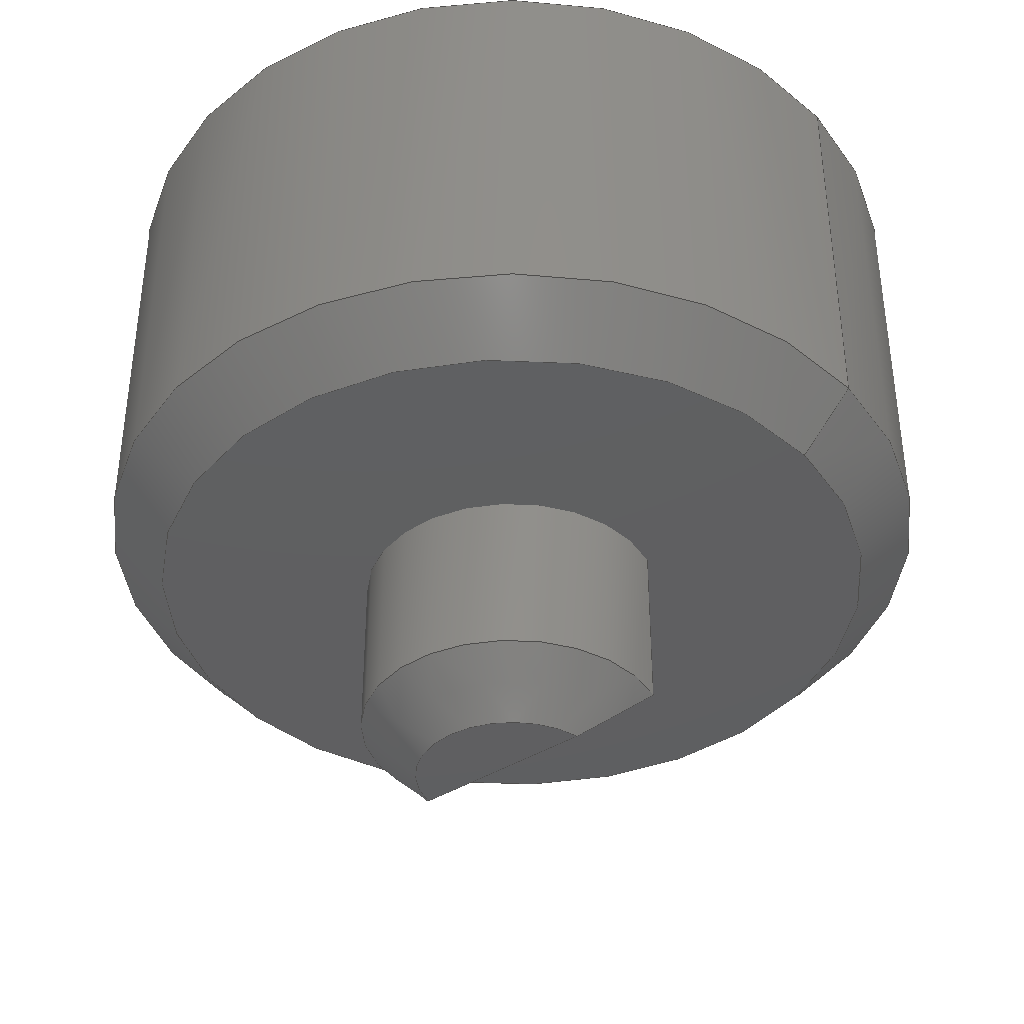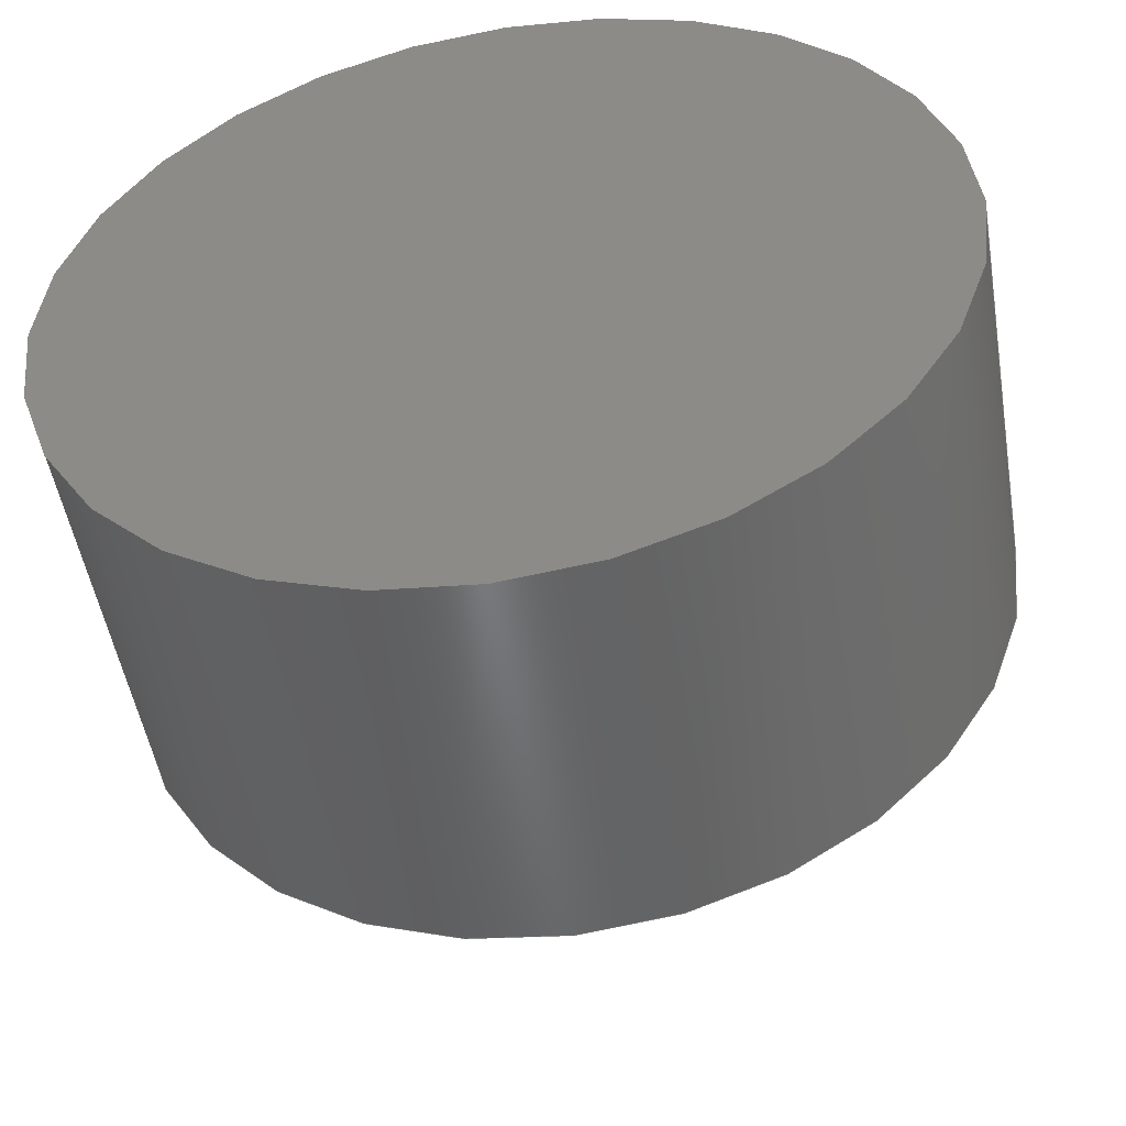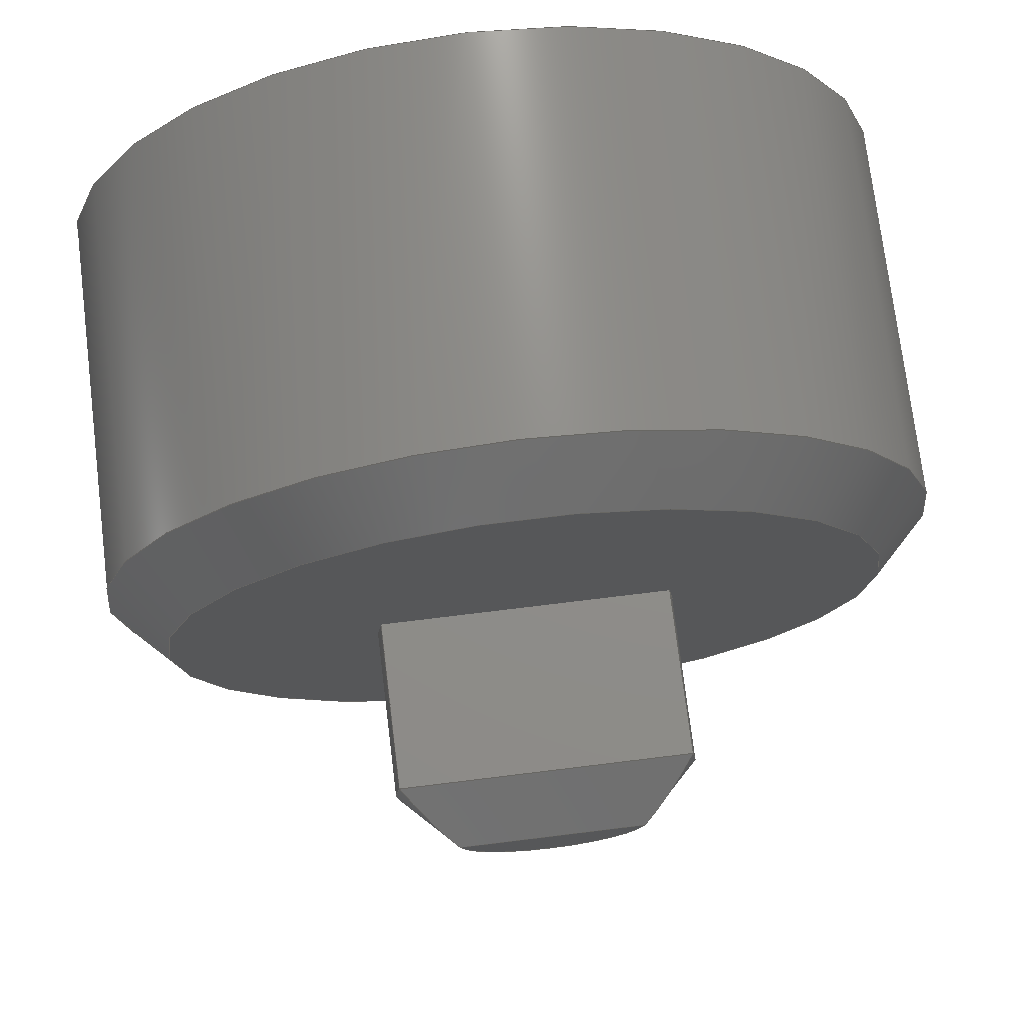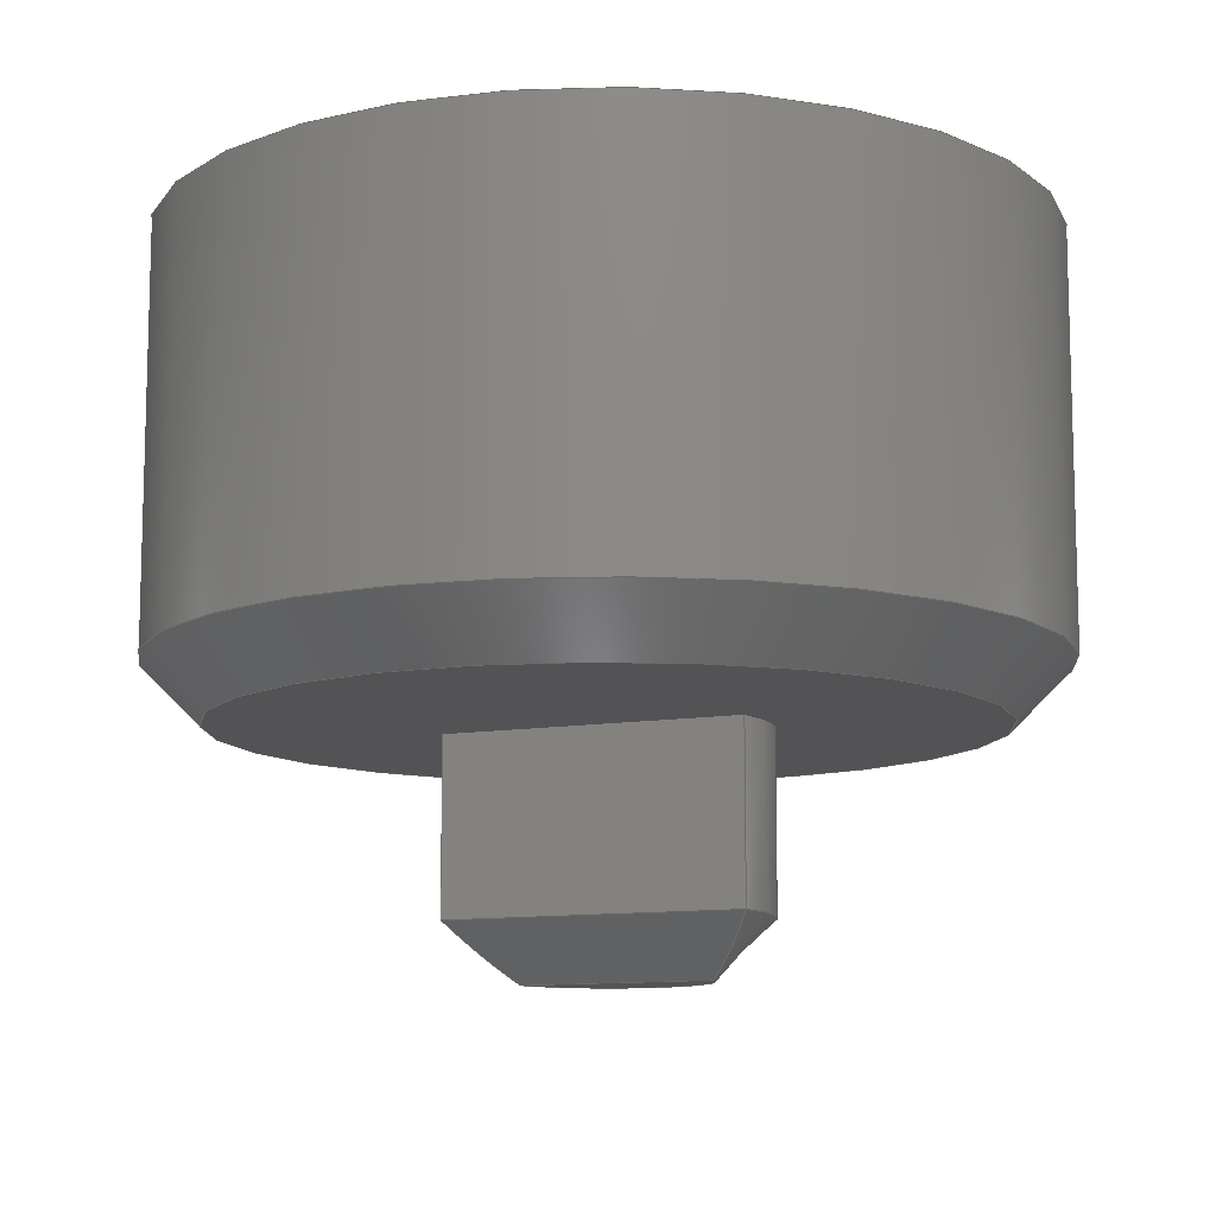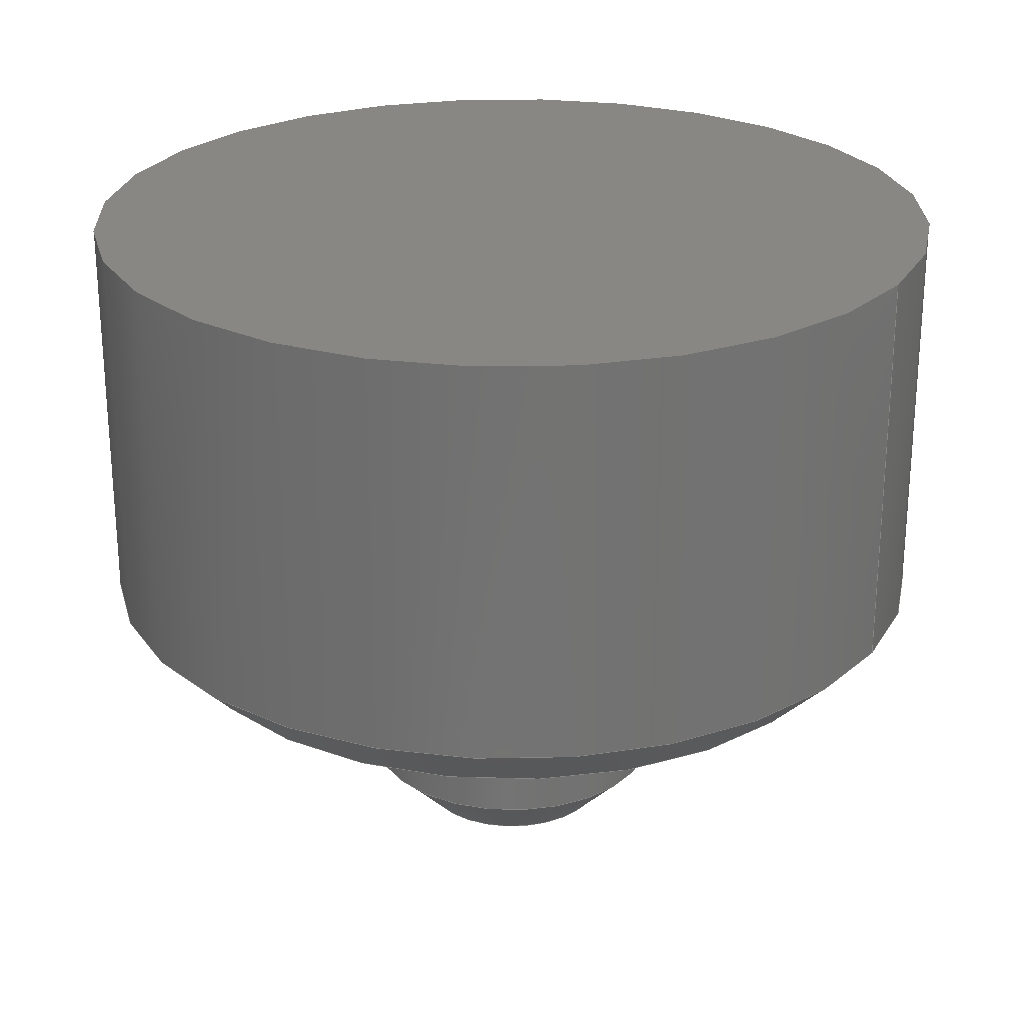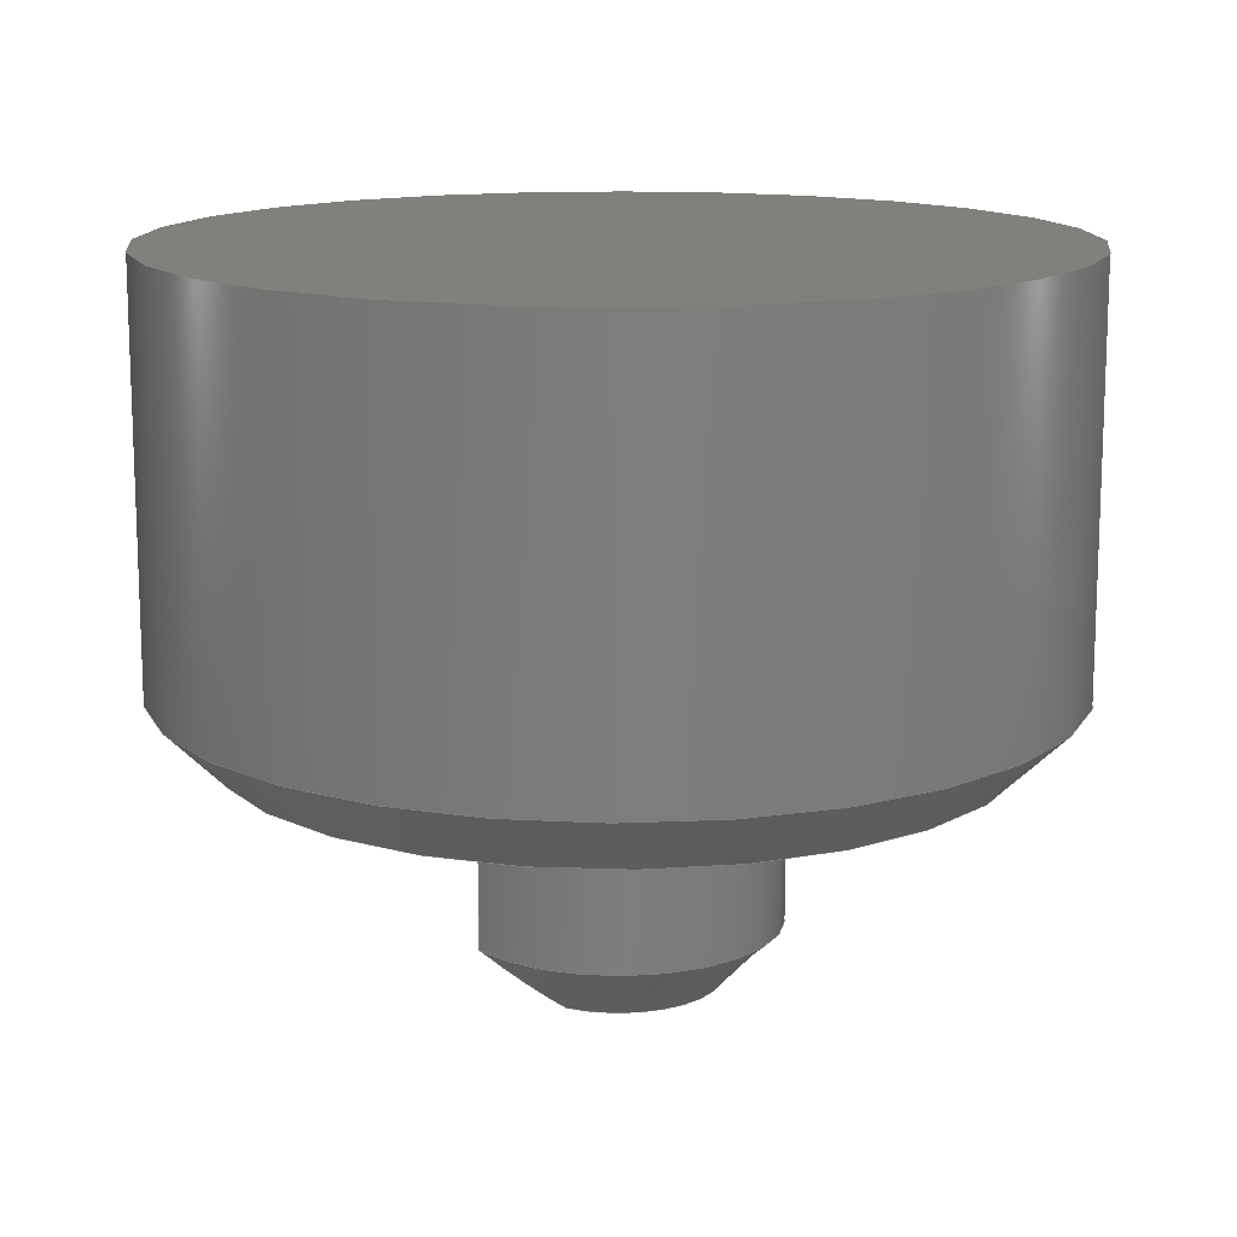
<metadata>
{"format":"step","ext":"step","renderer":"f3d","projection":"perspective","resolution":1024,"background":"white","views":[{"elev":-39.0,"azim":38.5,"up":"+Z"},{"elev":-50.1,"azim":9.6,"up":"+Y"},{"elev":73.9,"azim":173.0,"up":"+Y"},{"elev":-10.8,"azim":-156.4,"up":"+Z"},{"elev":25.2,"azim":30.5,"up":"+Z"},{"elev":13.8,"azim":-50.7,"up":"+Z"}]}
</metadata>
<code>
ISO-10303-21;
DATA;
#1 = APPLICATION_PROTOCOL_DEFINITION('international standard',
  'automotive_design',2000,#2);
#2 = APPLICATION_CONTEXT(
  'core data for automotive mechanical design processes');
#3 = SHAPE_DEFINITION_REPRESENTATION(#4,#10);
#4 = PRODUCT_DEFINITION_SHAPE('','',#5);
#5 = PRODUCT_DEFINITION('design','',#6,#9);
#6 = PRODUCT_DEFINITION_FORMATION('','',#7);
#7 = PRODUCT('Body','Body','',(#8));
#8 = PRODUCT_CONTEXT('',#2,'mechanical');
#9 = PRODUCT_DEFINITION_CONTEXT('part definition',#2,'design');
#10 = ADVANCED_BREP_SHAPE_REPRESENTATION('',(#11,#15),#222);
#11 = AXIS2_PLACEMENT_3D('',#12,#13,#14);
#12 = CARTESIAN_POINT('',(0,0,0));
#13 = DIRECTION('',(0,0,1));
#14 = DIRECTION('',(1,0,-0));
#15 = MANIFOLD_SOLID_BREP('',#16);
#16 = CLOSED_SHELL('',(#17,#59,#81,#115,#136,#153,#163,#188,#213));
#17 = ADVANCED_FACE('',(#18),#54,.T.);
#18 = FACE_BOUND('',#19,.T.);
#19 = EDGE_LOOP('',(#20,#30,#39,#47));
#20 = ORIENTED_EDGE('',*,*,#21,.T.);
#21 = EDGE_CURVE('',#22,#24,#26,.T.);
#22 = VERTEX_POINT('',#23);
#23 = CARTESIAN_POINT('',(-2.608,0.7,0));
#24 = VERTEX_POINT('',#25);
#25 = CARTESIAN_POINT('',(-2.608,0.7,-3));
#26 = LINE('',#27,#28);
#27 = CARTESIAN_POINT('',(-2.608,0.7,0));
#28 = VECTOR('',#29,1);
#29 = DIRECTION('',(-0,-0,-1));
#30 = ORIENTED_EDGE('',*,*,#31,.T.);
#31 = EDGE_CURVE('',#24,#32,#34,.T.);
#32 = VERTEX_POINT('',#33);
#33 = CARTESIAN_POINT('',(2.608,0.7,-3));
#34 = CIRCLE('',#35,2.7);
#35 = AXIS2_PLACEMENT_3D('',#36,#37,#38);
#36 = CARTESIAN_POINT('',(0,0,-3));
#37 = DIRECTION('',(0,0,1));
#38 = DIRECTION('',(-0.9658,0.2593,0));
#39 = ORIENTED_EDGE('',*,*,#40,.F.);
#40 = EDGE_CURVE('',#41,#32,#43,.T.);
#41 = VERTEX_POINT('',#42);
#42 = CARTESIAN_POINT('',(2.608,0.7,0));
#43 = LINE('',#44,#45);
#44 = CARTESIAN_POINT('',(2.608,0.7,0));
#45 = VECTOR('',#46,1);
#46 = DIRECTION('',(-0,-0,-1));
#47 = ORIENTED_EDGE('',*,*,#48,.F.);
#48 = EDGE_CURVE('',#22,#41,#49,.T.);
#49 = CIRCLE('',#50,2.7);
#50 = AXIS2_PLACEMENT_3D('',#51,#52,#53);
#51 = CARTESIAN_POINT('',(0,0,0));
#52 = DIRECTION('',(0,0,1));
#53 = DIRECTION('',(1,0,0));
#54 = CYLINDRICAL_SURFACE('',#55,2.7);
#55 = AXIS2_PLACEMENT_3D('',#56,#57,#58);
#56 = CARTESIAN_POINT('',(0,0,0));
#57 = DIRECTION('',(0,0,1));
#58 = DIRECTION('',(1,0,0));
#59 = ADVANCED_FACE('',(#60),#76,.F.);
#60 = FACE_BOUND('',#61,.F.);
#61 = EDGE_LOOP('',(#62,#63,#69,#70));
#62 = ORIENTED_EDGE('',*,*,#21,.T.);
#63 = ORIENTED_EDGE('',*,*,#64,.T.);
#64 = EDGE_CURVE('',#24,#32,#65,.T.);
#65 = LINE('',#66,#67);
#66 = CARTESIAN_POINT('',(-2.608,0.7,-3));
#67 = VECTOR('',#68,1);
#68 = DIRECTION('',(1,0,0));
#69 = ORIENTED_EDGE('',*,*,#40,.F.);
#70 = ORIENTED_EDGE('',*,*,#71,.F.);
#71 = EDGE_CURVE('',#22,#41,#72,.T.);
#72 = LINE('',#73,#74);
#73 = CARTESIAN_POINT('',(-2.608,0.7,0));
#74 = VECTOR('',#75,1);
#75 = DIRECTION('',(1,0,0));
#76 = PLANE('',#77);
#77 = AXIS2_PLACEMENT_3D('',#78,#79,#80);
#78 = CARTESIAN_POINT('',(-2.608,0.7,0));
#79 = DIRECTION('',(0,-1,0));
#80 = DIRECTION('',(1,0,0));
#81 = ADVANCED_FACE('',(#82),#110,.T.);
#82 = FACE_BOUND('',#83,.F.);
#83 = EDGE_LOOP('',(#84,#93,#94,#103));
#84 = ORIENTED_EDGE('',*,*,#85,.F.);
#85 = EDGE_CURVE('',#24,#86,#88,.T.);
#86 = VERTEX_POINT('',#87);
#87 = CARTESIAN_POINT('',(-1.673,-0.3,-4));
#88 = PARABOLA('',#89,0.7071);
#89 = AXIS2_PLACEMENT_3D('',#90,#91,#92);
#90 = CARTESIAN_POINT('',(0,-1,-4.7));
#91 = DIRECTION('',(0,0.7071,-0.7071));
#92 = DIRECTION('',(0,0.7071,0.7071));
#93 = ORIENTED_EDGE('',*,*,#31,.T.);
#94 = ORIENTED_EDGE('',*,*,#95,.T.);
#95 = EDGE_CURVE('',#32,#96,#98,.T.);
#96 = VERTEX_POINT('',#97);
#97 = CARTESIAN_POINT('',(1.673,-0.3,-4));
#98 = PARABOLA('',#99,0.7071);
#99 = AXIS2_PLACEMENT_3D('',#100,#101,#102);
#100 = CARTESIAN_POINT('',(0,-1,-4.7));
#101 = DIRECTION('',(0,-0.7071,0.7071));
#102 = DIRECTION('',(0,0.7071,0.7071));
#103 = ORIENTED_EDGE('',*,*,#104,.F.);
#104 = EDGE_CURVE('',#86,#96,#105,.T.);
#105 = CIRCLE('',#106,1.7);
#106 = AXIS2_PLACEMENT_3D('',#107,#108,#109);
#107 = CARTESIAN_POINT('',(0,0,-4));
#108 = DIRECTION('',(0,0,1));
#109 = DIRECTION('',(-0.9658,0.2593,0));
#110 = CONICAL_SURFACE('',#111,2.7,0.7854);
#111 = AXIS2_PLACEMENT_3D('',#112,#113,#114);
#112 = CARTESIAN_POINT('',(0,0,-3));
#113 = DIRECTION('',(0,0,1));
#114 = DIRECTION('',(-0.9658,0.2593,0));
#115 = ADVANCED_FACE('',(#116,#127),#131,.F.);
#116 = FACE_BOUND('',#117,.F.);
#117 = EDGE_LOOP('',(#118));
#118 = ORIENTED_EDGE('',*,*,#119,.T.);
#119 = EDGE_CURVE('',#120,#120,#122,.T.);
#120 = VERTEX_POINT('',#121);
#121 = CARTESIAN_POINT('',(6.5,0,0));
#122 = CIRCLE('',#123,6.5);
#123 = AXIS2_PLACEMENT_3D('',#124,#125,#126);
#124 = CARTESIAN_POINT('',(0,0,0));
#125 = DIRECTION('',(0,0,1));
#126 = DIRECTION('',(1,0,0));
#127 = FACE_BOUND('',#128,.F.);
#128 = EDGE_LOOP('',(#129,#130));
#129 = ORIENTED_EDGE('',*,*,#48,.F.);
#130 = ORIENTED_EDGE('',*,*,#71,.T.);
#131 = PLANE('',#132);
#132 = AXIS2_PLACEMENT_3D('',#133,#134,#135);
#133 = CARTESIAN_POINT('',(-3.647e-16,5.849e-17,0));
#134 = DIRECTION('',(0,0,1));
#135 = DIRECTION('',(1,0,0));
#136 = ADVANCED_FACE('',(#137),#148,.T.);
#137 = FACE_BOUND('',#138,.T.);
#138 = EDGE_LOOP('',(#139,#140,#141,#142));
#139 = ORIENTED_EDGE('',*,*,#85,.F.);
#140 = ORIENTED_EDGE('',*,*,#64,.T.);
#141 = ORIENTED_EDGE('',*,*,#95,.T.);
#142 = ORIENTED_EDGE('',*,*,#143,.F.);
#143 = EDGE_CURVE('',#86,#96,#144,.T.);
#144 = LINE('',#145,#146);
#145 = CARTESIAN_POINT('',(-2.608,-0.3,-4));
#146 = VECTOR('',#147,1);
#147 = DIRECTION('',(1,0,0));
#148 = PLANE('',#149);
#149 = AXIS2_PLACEMENT_3D('',#150,#151,#152);
#150 = CARTESIAN_POINT('',(-2.608,0.2,-3.5));
#151 = DIRECTION('',(0,0.7071,-0.7071));
#152 = DIRECTION('',(1,0,0));
#153 = ADVANCED_FACE('',(#154),#158,.F.);
#154 = FACE_BOUND('',#155,.F.);
#155 = EDGE_LOOP('',(#156,#157));
#156 = ORIENTED_EDGE('',*,*,#104,.T.);
#157 = ORIENTED_EDGE('',*,*,#143,.F.);
#158 = PLANE('',#159);
#159 = AXIS2_PLACEMENT_3D('',#160,#161,#162);
#160 = CARTESIAN_POINT('',(-6.121e-17,-0.5433,-4));
#161 = DIRECTION('',(0,0,1));
#162 = DIRECTION('',(1,0,0));
#163 = ADVANCED_FACE('',(#164),#183,.T.);
#164 = FACE_BOUND('',#165,.T.);
#165 = EDGE_LOOP('',(#166,#174,#175,#176));
#166 = ORIENTED_EDGE('',*,*,#167,.F.);
#167 = EDGE_CURVE('',#120,#168,#170,.T.);
#168 = VERTEX_POINT('',#169);
#169 = CARTESIAN_POINT('',(7.5,0,1));
#170 = LINE('',#171,#172);
#171 = CARTESIAN_POINT('',(7.5,0,1));
#172 = VECTOR('',#173,1);
#173 = DIRECTION('',(0.7071,0,0.7071));
#174 = ORIENTED_EDGE('',*,*,#119,.T.);
#175 = ORIENTED_EDGE('',*,*,#167,.T.);
#176 = ORIENTED_EDGE('',*,*,#177,.F.);
#177 = EDGE_CURVE('',#168,#168,#178,.T.);
#178 = CIRCLE('',#179,7.5);
#179 = AXIS2_PLACEMENT_3D('',#180,#181,#182);
#180 = CARTESIAN_POINT('',(0,0,1));
#181 = DIRECTION('',(0,0,1));
#182 = DIRECTION('',(1,0,0));
#183 = CONICAL_SURFACE('',#184,7.5,0.7854);
#184 = AXIS2_PLACEMENT_3D('',#185,#186,#187);
#185 = CARTESIAN_POINT('',(0,0,1));
#186 = DIRECTION('',(0,0,1));
#187 = DIRECTION('',(1,0,0));
#188 = ADVANCED_FACE('',(#189),#208,.T.);
#189 = FACE_BOUND('',#190,.F.);
#190 = EDGE_LOOP('',(#191,#199,#206,#207));
#191 = ORIENTED_EDGE('',*,*,#192,.T.);
#192 = EDGE_CURVE('',#168,#193,#195,.T.);
#193 = VERTEX_POINT('',#194);
#194 = CARTESIAN_POINT('',(7.5,0,8));
#195 = LINE('',#196,#197);
#196 = CARTESIAN_POINT('',(7.5,0,0));
#197 = VECTOR('',#198,1);
#198 = DIRECTION('',(0,0,1));
#199 = ORIENTED_EDGE('',*,*,#200,.T.);
#200 = EDGE_CURVE('',#193,#193,#201,.T.);
#201 = CIRCLE('',#202,7.5);
#202 = AXIS2_PLACEMENT_3D('',#203,#204,#205);
#203 = CARTESIAN_POINT('',(0,0,8));
#204 = DIRECTION('',(0,0,1));
#205 = DIRECTION('',(1,0,0));
#206 = ORIENTED_EDGE('',*,*,#192,.F.);
#207 = ORIENTED_EDGE('',*,*,#177,.F.);
#208 = CYLINDRICAL_SURFACE('',#209,7.5);
#209 = AXIS2_PLACEMENT_3D('',#210,#211,#212);
#210 = CARTESIAN_POINT('',(0,0,0));
#211 = DIRECTION('',(-0,-0,-1));
#212 = DIRECTION('',(1,0,0));
#213 = ADVANCED_FACE('',(#214),#217,.T.);
#214 = FACE_BOUND('',#215,.T.);
#215 = EDGE_LOOP('',(#216));
#216 = ORIENTED_EDGE('',*,*,#200,.T.);
#217 = PLANE('',#218);
#218 = AXIS2_PLACEMENT_3D('',#219,#220,#221);
#219 = CARTESIAN_POINT('',(-3.647e-16,5.849e-17,8));
#220 = DIRECTION('',(0,0,1));
#221 = DIRECTION('',(1,0,0));
#222 = ( GEOMETRIC_REPRESENTATION_CONTEXT(3) 
GLOBAL_UNCERTAINTY_ASSIGNED_CONTEXT((#226)) GLOBAL_UNIT_ASSIGNED_CONTEXT
((#223,#224,#225)) REPRESENTATION_CONTEXT('Context #1',
  '3D Context with UNIT and UNCERTAINTY') );
#223 = ( LENGTH_UNIT() NAMED_UNIT(*) SI_UNIT(.MILLI.,.METRE.) );
#224 = ( NAMED_UNIT(*) PLANE_ANGLE_UNIT() SI_UNIT($,.RADIAN.) );
#225 = ( NAMED_UNIT(*) SI_UNIT($,.STERADIAN.) SOLID_ANGLE_UNIT() );
#226 = UNCERTAINTY_MEASURE_WITH_UNIT(LENGTH_MEASURE(1e-07),#223,
  'distance_accuracy_value','confusion accuracy');
#227 = PRODUCT_RELATED_PRODUCT_CATEGORY('part',$,(#7));
#228 = MECHANICAL_DESIGN_GEOMETRIC_PRESENTATION_REPRESENTATION('',(#229)
  ,#222);
#229 = STYLED_ITEM('color',(#230),#15);
#230 = PRESENTATION_STYLE_ASSIGNMENT((#231,#237));
#231 = SURFACE_STYLE_USAGE(.BOTH.,#232);
#232 = SURFACE_SIDE_STYLE('',(#233));
#233 = SURFACE_STYLE_FILL_AREA(#234);
#234 = FILL_AREA_STYLE('',(#235));
#235 = FILL_AREA_STYLE_COLOUR('',#236);
#236 = COLOUR_RGB('',0.8,0.8,0.8);
#237 = CURVE_STYLE('',#238,POSITIVE_LENGTH_MEASURE(0.1),#239);
#238 = DRAUGHTING_PRE_DEFINED_CURVE_FONT('continuous');
#239 = COLOUR_RGB('',0.09804,0.09804,
  0.09804);
ENDSEC;
END-ISO-10303-21;

</code>
